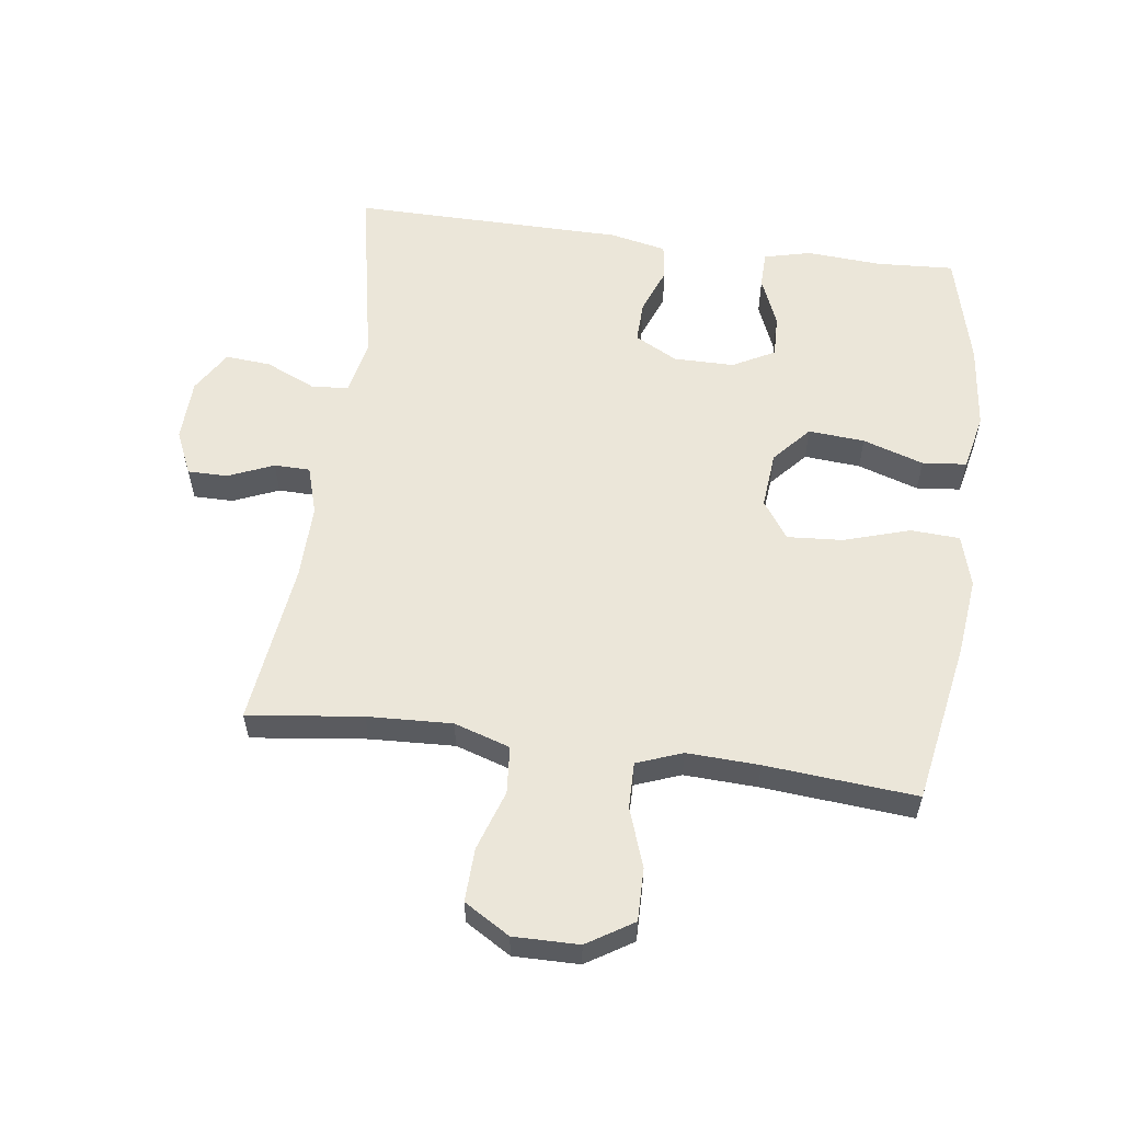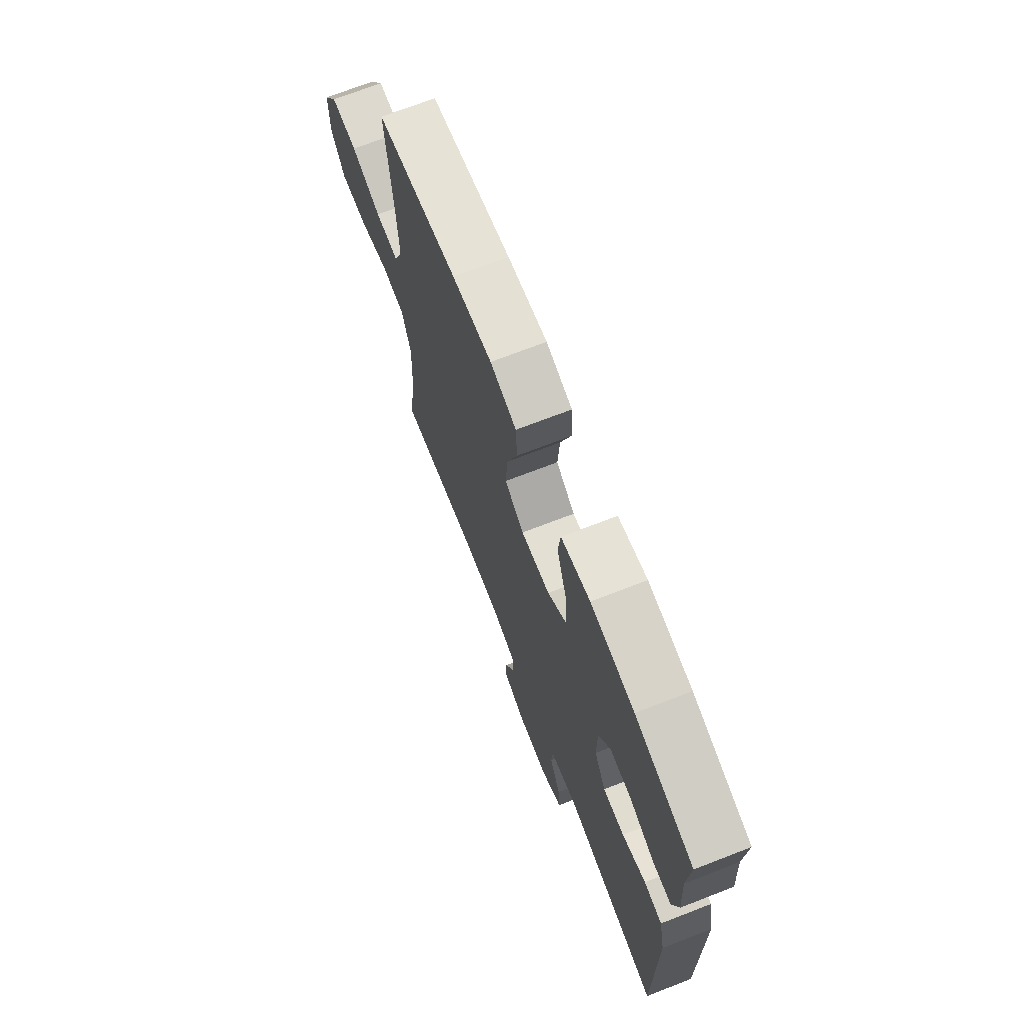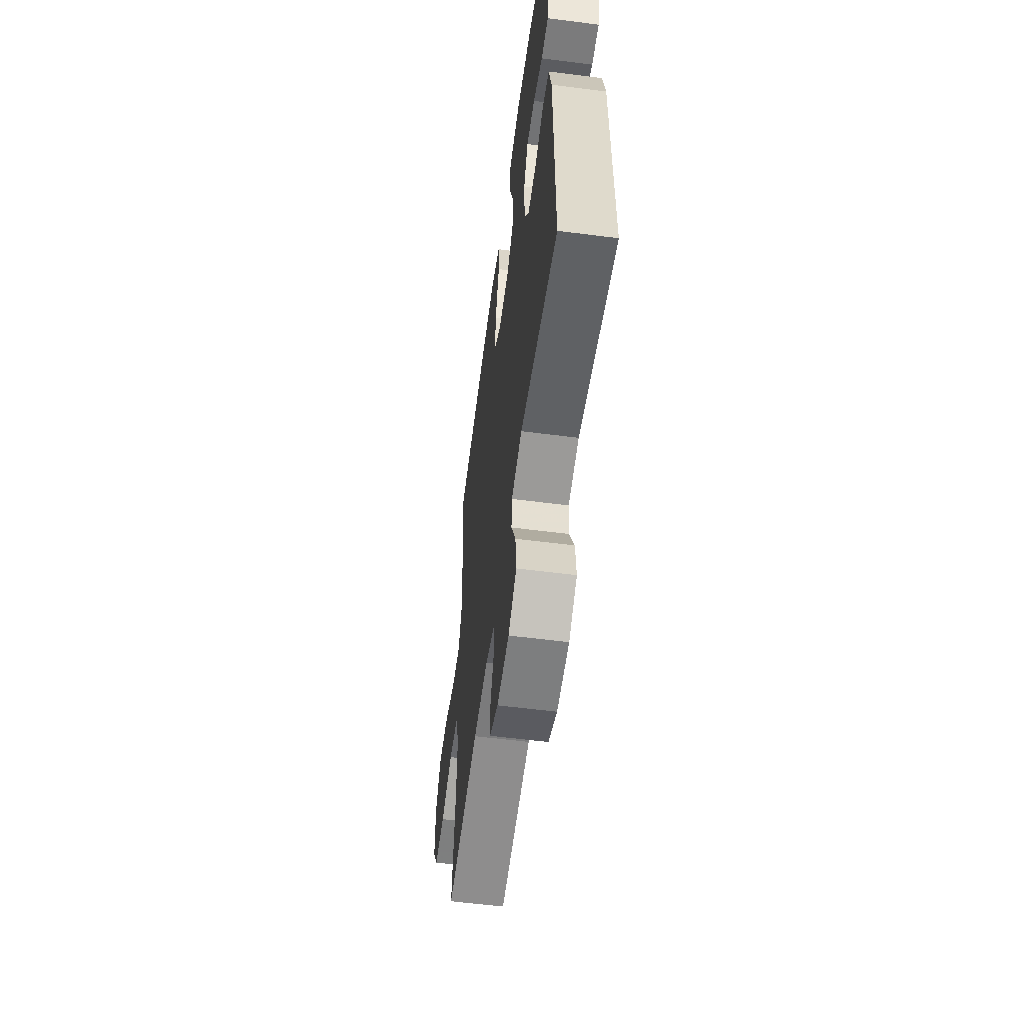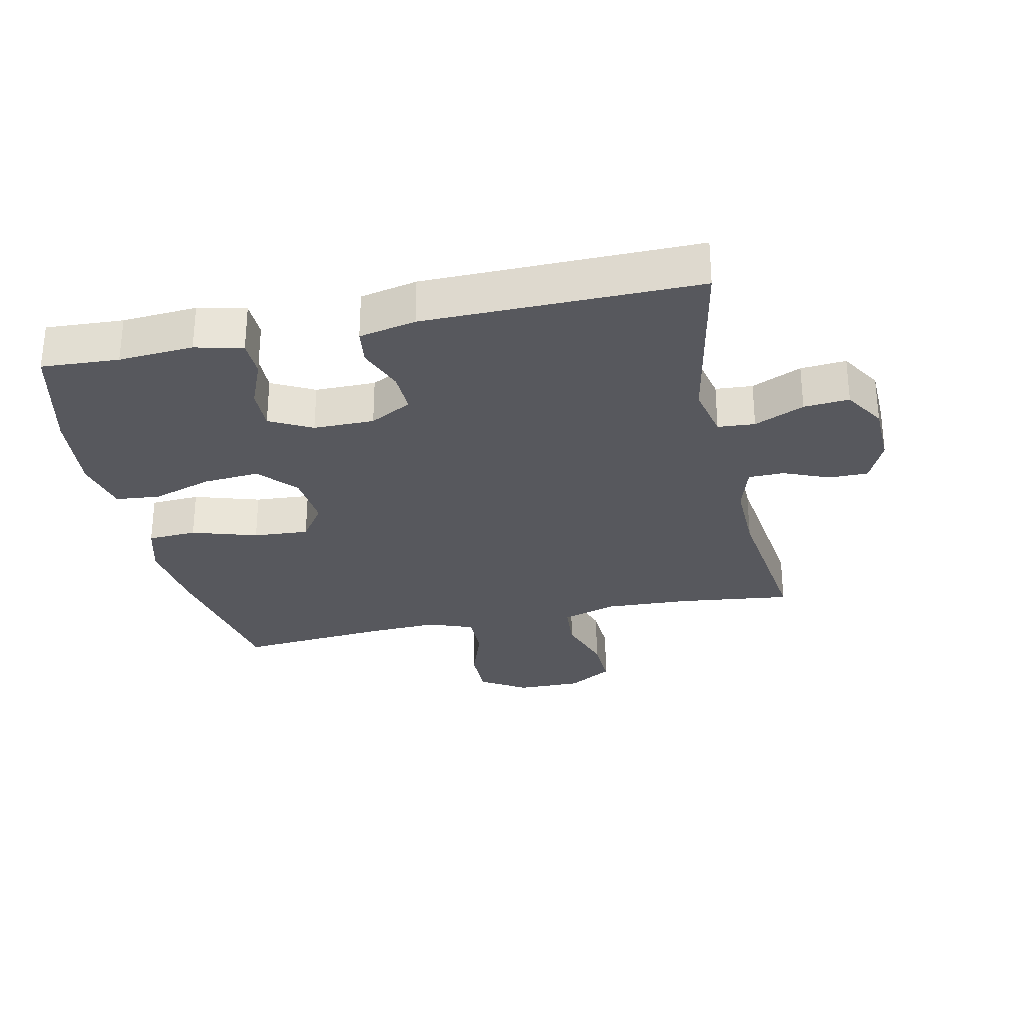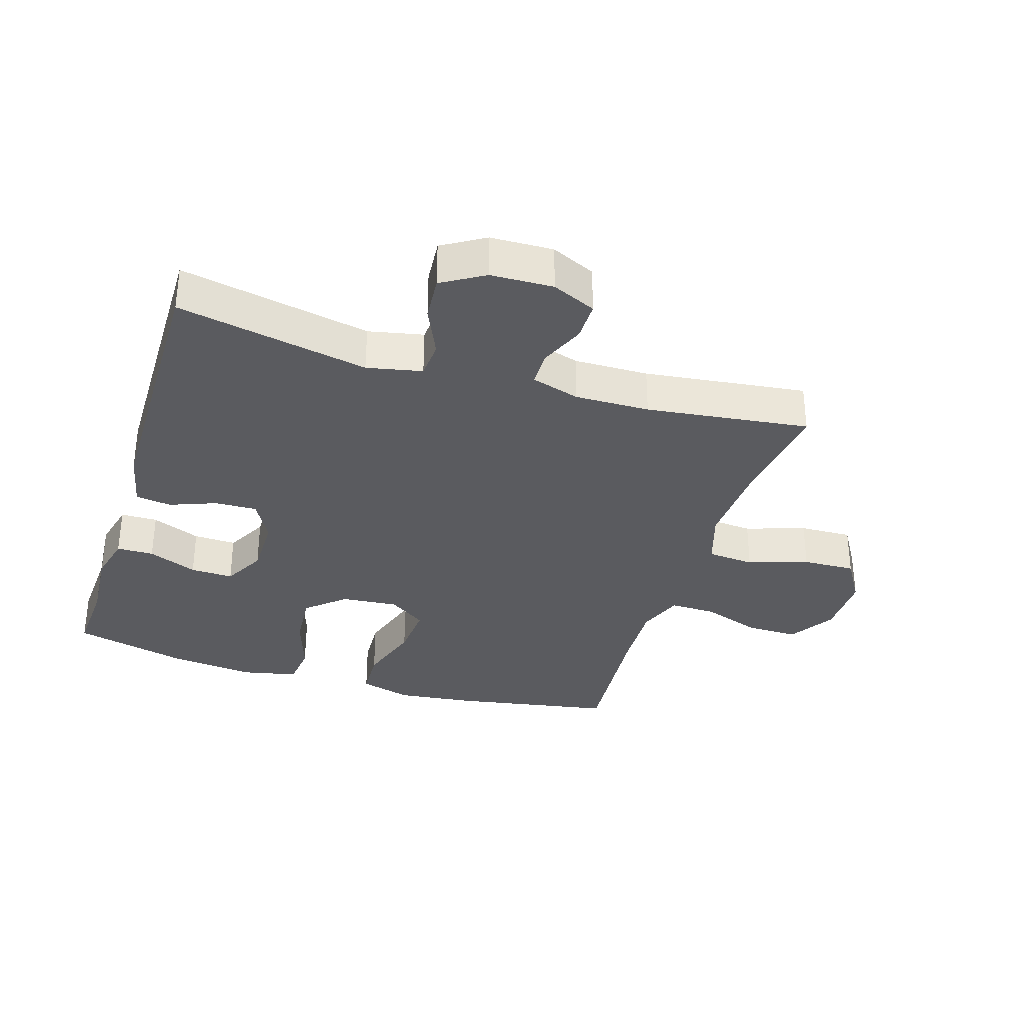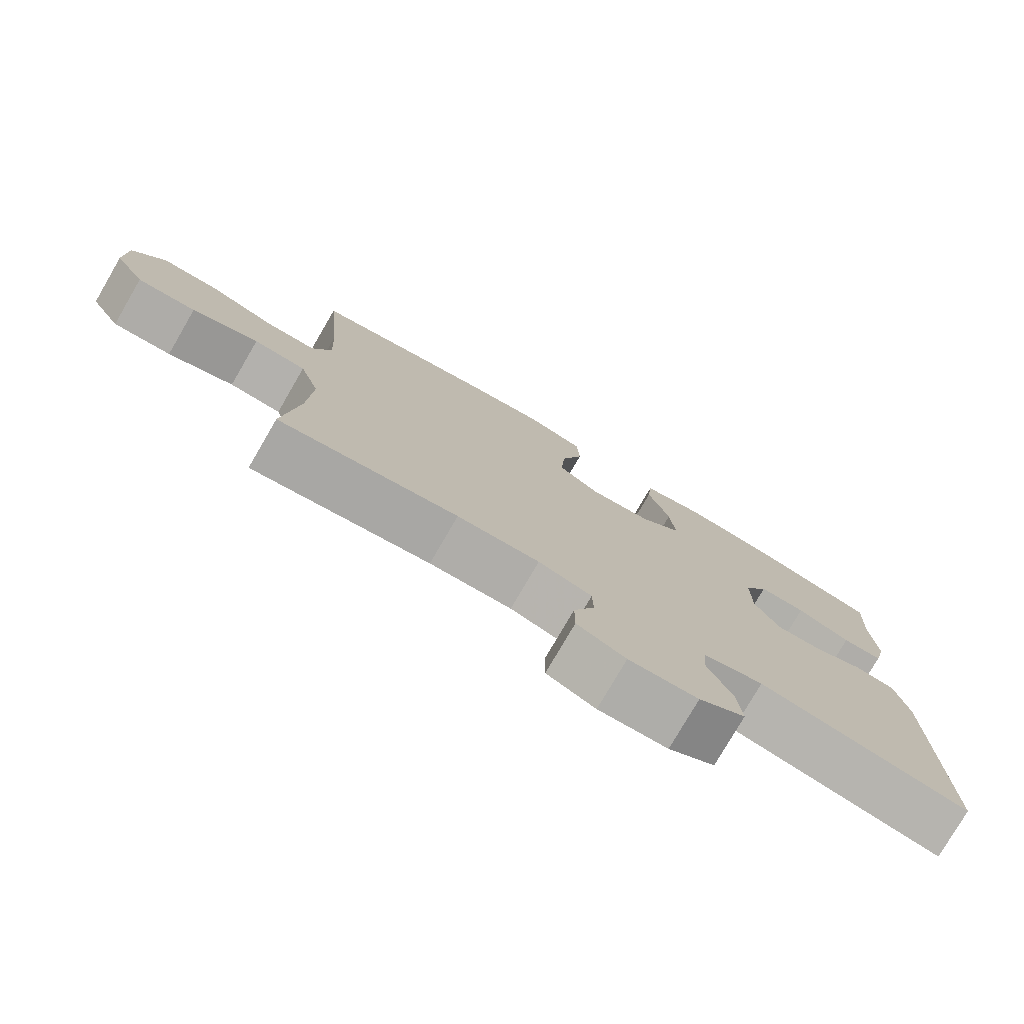
<metadata>
{"format":"obj","ext":"obj","renderer":"f3d","projection":"perspective","resolution":1024,"background":"white","views":[{"elev":57.2,"azim":-82.3,"up":"+Y"},{"elev":71.1,"azim":68.8,"up":"+Z"},{"elev":-57.5,"azim":82.4,"up":"+Z"},{"elev":-28.9,"azim":102.3,"up":"+Y"},{"elev":-33.1,"azim":162.6,"up":"+Y"},{"elev":-77.8,"azim":-30.2,"up":"+Z"}]}
</metadata>
<code>
v 0.5 0.07 -0.5
v 0.201 0.07 -0.441
v 0.115 0.07 -0.459
v 0.111 0.07 -0.517
v 0.146 0.07 -0.595
v 0.152 0.07 -0.666
v 0.086 0.07 -0.706
v -0.012 0.07 -0.709
v -0.081 0.07 -0.678
v -0.081 0.07 -0.616
v -0.051 0.07 -0.545
v -0.052 0.07 -0.489
v -0.128 0.07 -0.466
v -0.245 0.07 -0.468
v -0.5 0.07 -0.5
v -0.478 0.07 -0.321
v -0.472 0.07 -0.189
v -0.5 0.07 -0.102
v -0.574 0.07 -0.096
v -0.668 0.07 -0.127
v -0.751 0.07 -0.13
v -0.794 0.07 -0.059
v -0.793 0.07 0.043
v -0.748 0.07 0.115
v -0.666 0.07 0.114
v -0.574 0.07 0.082
v -0.502 0.07 0.081
v -0.475 0.07 0.152
v -0.48 0.07 0.265
v -0.5 0.07 0.5
v -0.248 0.07 0.545
v -0.125 0.07 0.559
v -0.044 0.07 0.536
v -0.04 0.07 0.459
v -0.072 0.07 0.357
v -0.078 0.07 0.27
v -0.019 0.07 0.229
v 0.07 0.07 0.237
v 0.129 0.07 0.289
v 0.122 0.07 0.377
v 0.091 0.07 0.472
v 0.098 0.07 0.541
v 0.187 0.07 0.56
v 0.321 0.07 0.545
v 0.5 0.07 0.5
v 0.493 0.07 0.379
v 0.501 0.07 0.262
v 0.483 0.07 0.188
v 0.425 0.07 0.187
v 0.348 0.07 0.219
v 0.281 0.07 0.221
v 0.246 0.07 0.155
v 0.246 0.07 0.06
v 0.282 0.07 -0.006
v 0.348 0.07 -0.004
v 0.421 0.07 0.024
v 0.477 0.07 0.016
v 0.496 0.07 -0.073
v 0.5 0 -0.5
v 0.201 0 -0.441
v 0.115 0 -0.459
v 0.111 0 -0.517
v 0.146 0 -0.595
v 0.152 0 -0.666
v 0.086 0 -0.706
v -0.012 0 -0.709
v -0.081 0 -0.678
v -0.081 0 -0.616
v -0.051 0 -0.545
v -0.052 0 -0.489
v -0.128 0 -0.466
v -0.245 0 -0.468
v -0.5 0 -0.5
v -0.478 0 -0.321
v -0.472 0 -0.189
v -0.5 0 -0.102
v -0.574 0 -0.096
v -0.668 0 -0.127
v -0.751 0 -0.13
v -0.794 0 -0.059
v -0.793 0 0.043
v -0.748 0 0.115
v -0.666 0 0.114
v -0.574 0 0.082
v -0.502 0 0.081
v -0.475 0 0.152
v -0.48 0 0.265
v -0.5 0 0.5
v -0.248 0 0.545
v -0.125 0 0.559
v -0.044 0 0.536
v -0.04 0 0.459
v -0.072 0 0.357
v -0.078 0 0.27
v -0.019 0 0.229
v 0.07 0 0.237
v 0.129 0 0.289
v 0.122 0 0.377
v 0.091 0 0.472
v 0.098 0 0.541
v 0.187 0 0.56
v 0.321 0 0.545
v 0.5 0 0.5
v 0.493 0 0.379
v 0.501 0 0.262
v 0.483 0 0.188
v 0.425 0 0.187
v 0.348 0 0.219
v 0.281 0 0.221
v 0.246 0 0.155
v 0.246 0 0.06
v 0.282 0 -0.006
v 0.348 0 -0.004
v 0.421 0 0.024
v 0.477 0 0.016
v 0.496 0 -0.073
f 55 56 57 58
f 54 55 58 1
f 53 54 1 2
f 52 53 2 3
f 47 48 49 50
f 46 47 50 51
f 45 46 51
f 44 45 51
f 43 44 51 52
f 40 41 42 43
f 39 40 43 52
f 32 33 34 35
f 32 35 36
f 29 30 31 32
f 28 29 32 36
f 27 28 36 37
f 23 24 25 26
f 23 26 27
f 22 23 27
f 19 20 21 22
f 18 19 22 27
f 17 18 27 37
f 14 15 16
f 13 14 16 17
f 12 13 17 37
f 8 9 10 11
f 4 5 6 7
f 3 4 7 8
f 38 39 52 3
f 11 12 37 38
f 3 8 11 38
f 116 115 114 113
f 59 116 113 112
f 60 59 112 111
f 61 60 111 110
f 108 107 106 105
f 109 108 105 104
f 109 104 103
f 109 103 102
f 110 109 102 101
f 101 100 99 98
f 110 101 98 97
f 93 92 91 90
f 94 93 90
f 90 89 88 87
f 94 90 87 86
f 95 94 86 85
f 84 83 82 81
f 85 84 81
f 85 81 80
f 80 79 78 77
f 85 80 77 76
f 95 85 76 75
f 74 73 72
f 75 74 72 71
f 95 75 71 70
f 69 68 67 66
f 65 64 63 62
f 66 65 62 61
f 61 110 97 96
f 96 95 70 69
f 96 69 66 61
f 1 59 60 2
f 2 60 61 3
f 3 61 62 4
f 4 62 63 5
f 5 63 64 6
f 6 64 65 7
f 7 65 66 8
f 8 66 67 9
f 9 67 68 10
f 10 68 69 11
f 11 69 70 12
f 12 70 71 13
f 13 71 72 14
f 14 72 73 15
f 15 73 74 16
f 16 74 75 17
f 17 75 76 18
f 18 76 77 19
f 19 77 78 20
f 20 78 79 21
f 21 79 80 22
f 22 80 81 23
f 23 81 82 24
f 24 82 83 25
f 25 83 84 26
f 26 84 85 27
f 27 85 86 28
f 28 86 87 29
f 29 87 88 30
f 30 88 89 31
f 31 89 90 32
f 32 90 91 33
f 33 91 92 34
f 34 92 93 35
f 35 93 94 36
f 36 94 95 37
f 37 95 96 38
f 38 96 97 39
f 39 97 98 40
f 40 98 99 41
f 41 99 100 42
f 42 100 101 43
f 43 101 102 44
f 44 102 103 45
f 45 103 104 46
f 46 104 105 47
f 47 105 106 48
f 48 106 107 49
f 49 107 108 50
f 50 108 109 51
f 51 109 110 52
f 52 110 111 53
f 53 111 112 54
f 54 112 113 55
f 55 113 114 56
f 56 114 115 57
f 57 115 116 58
f 58 116 59 1

</code>
